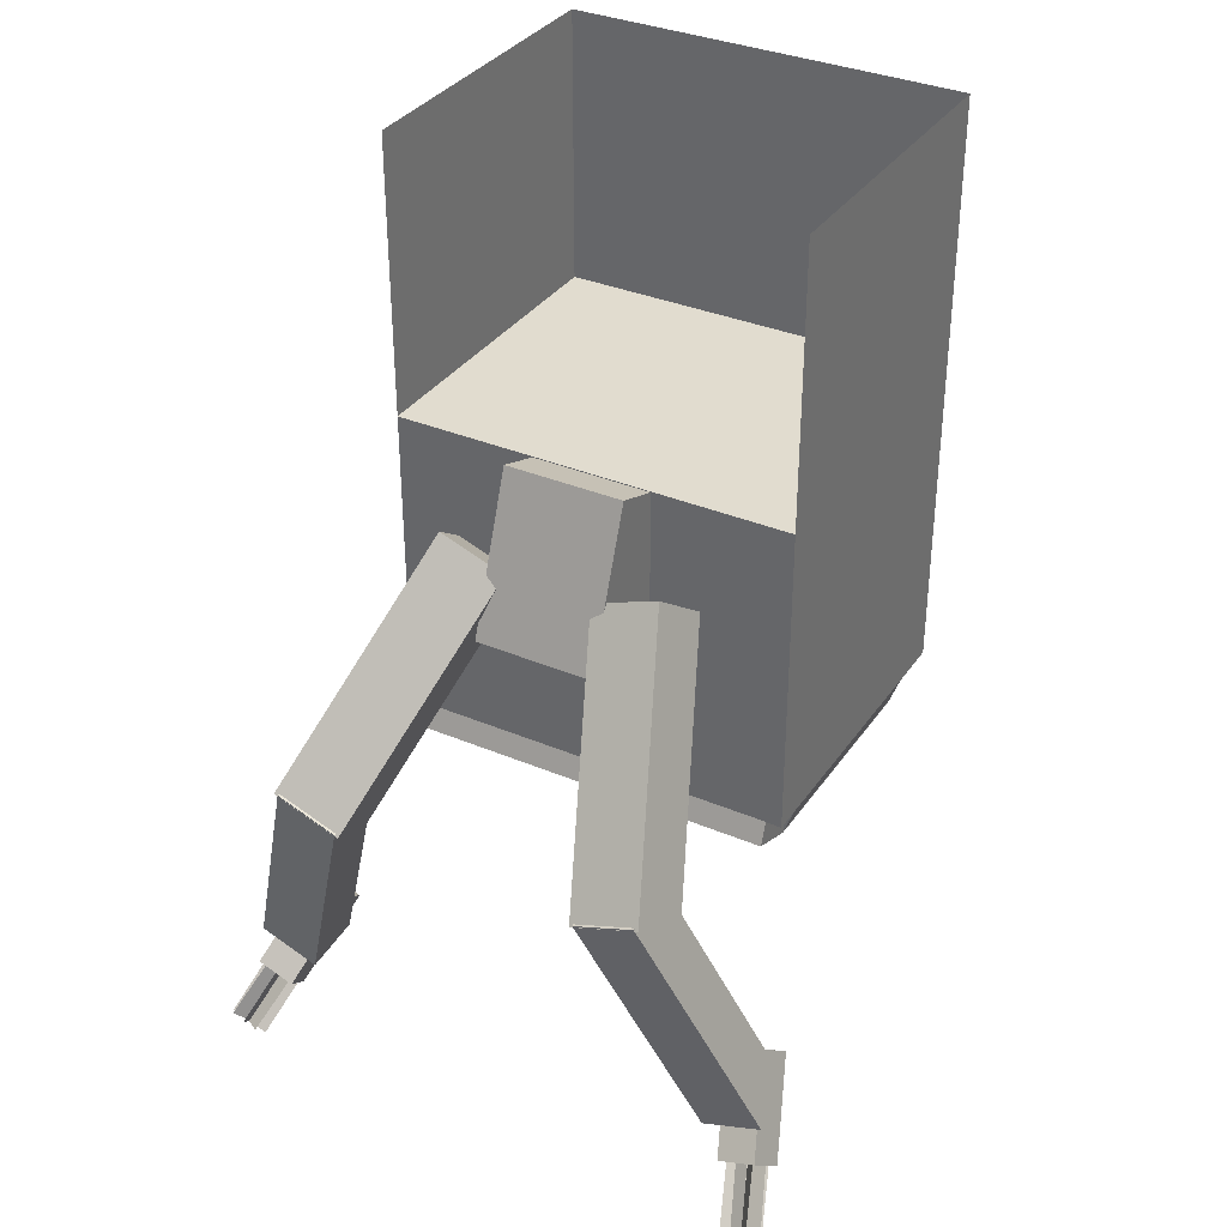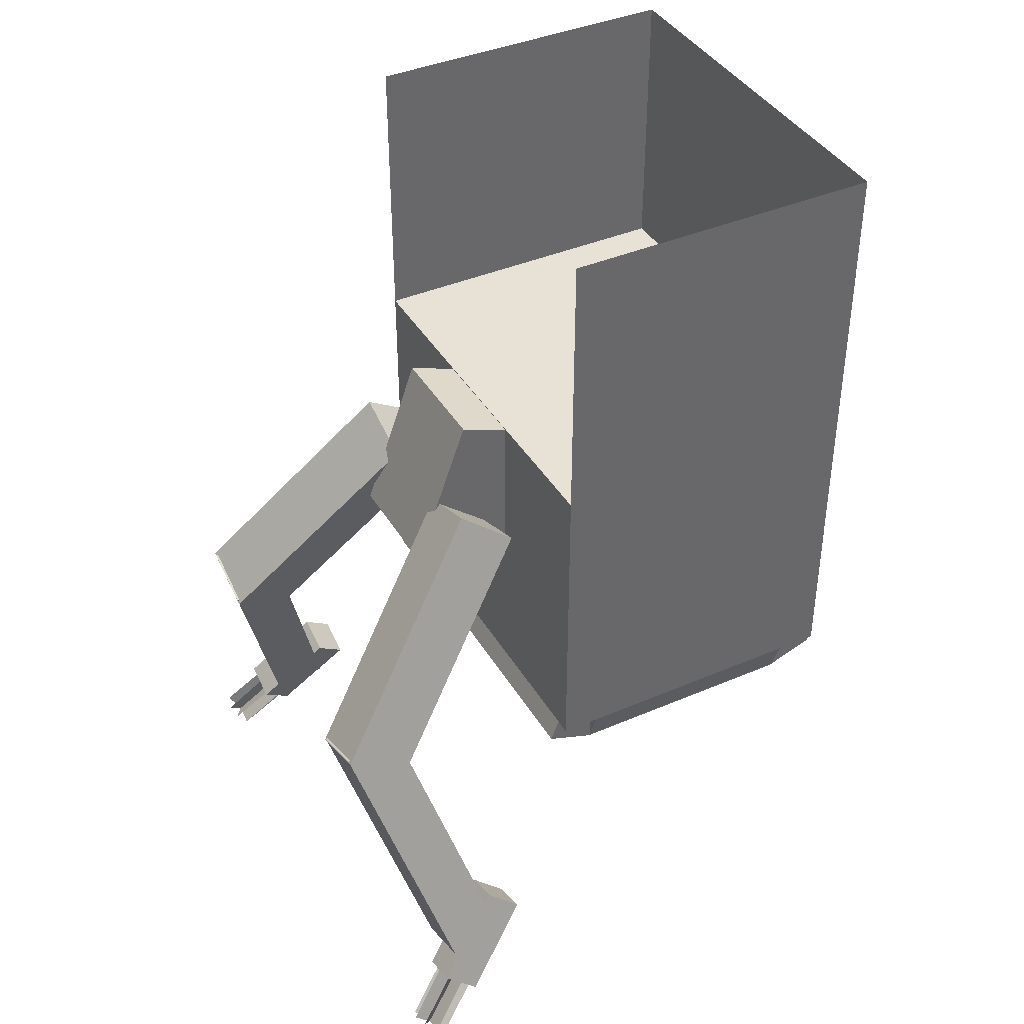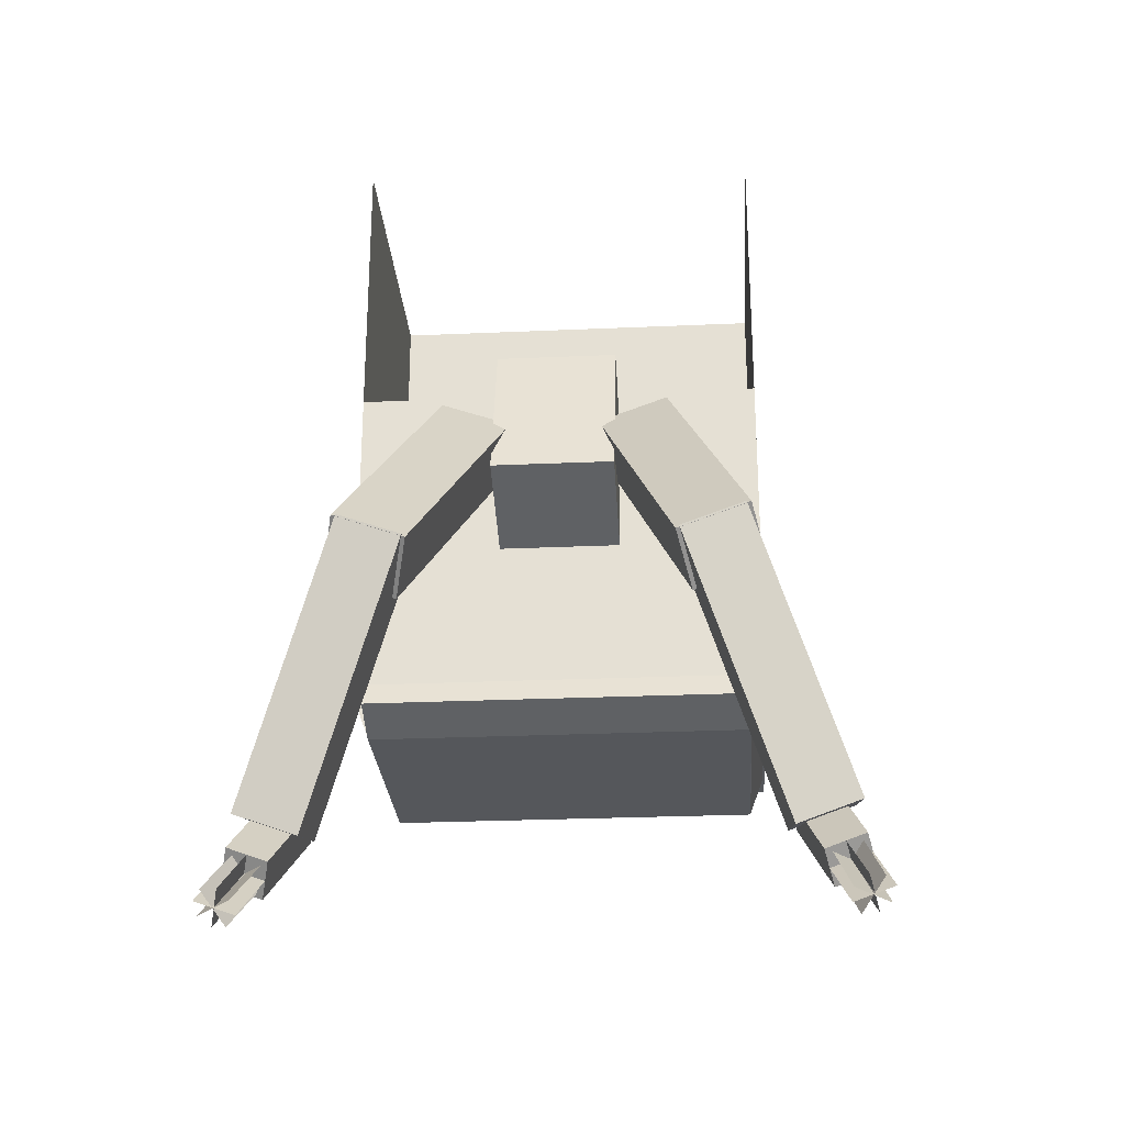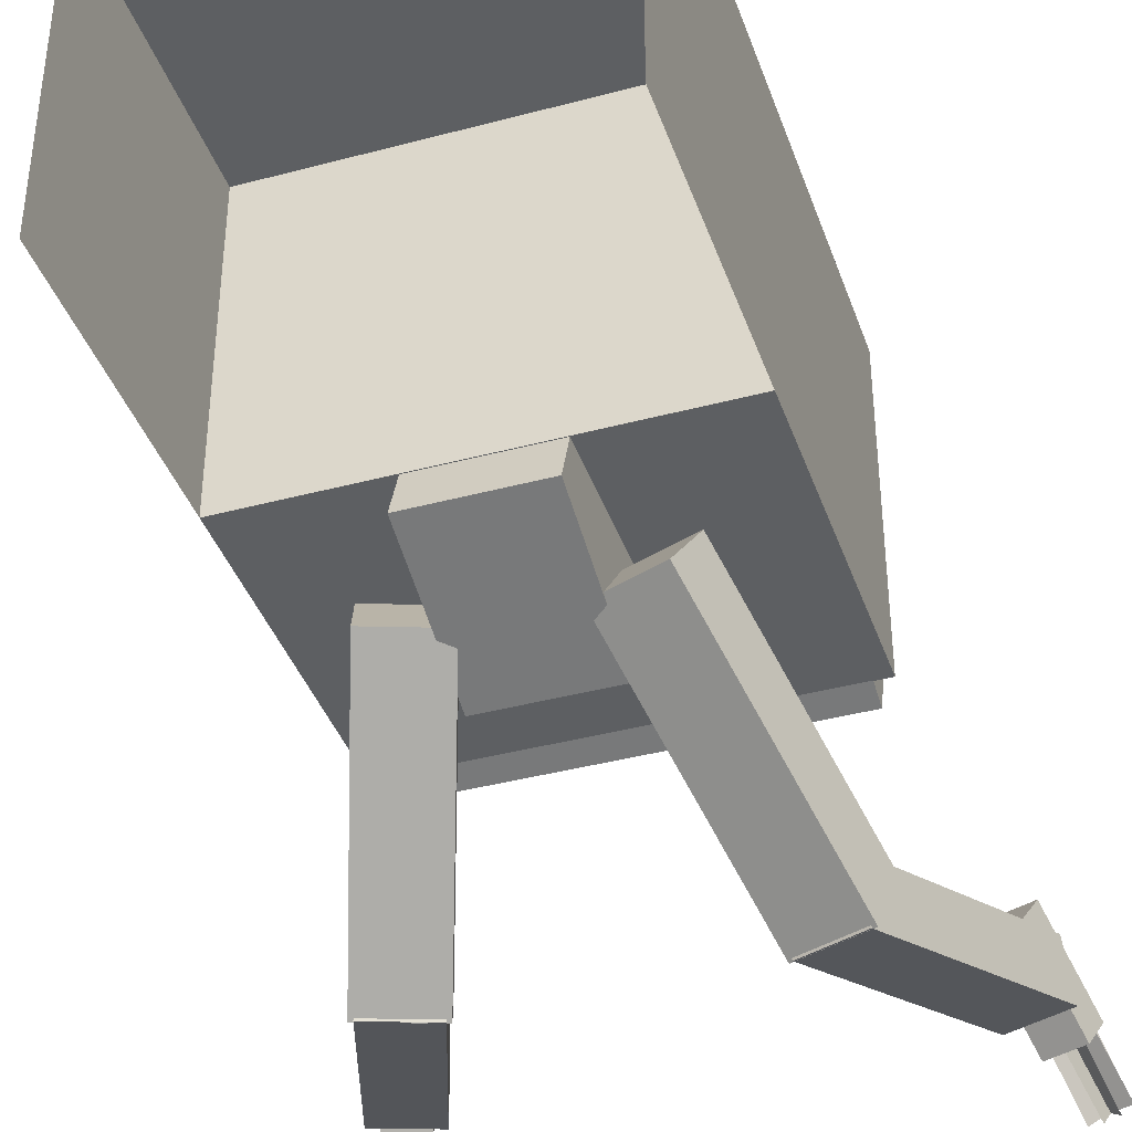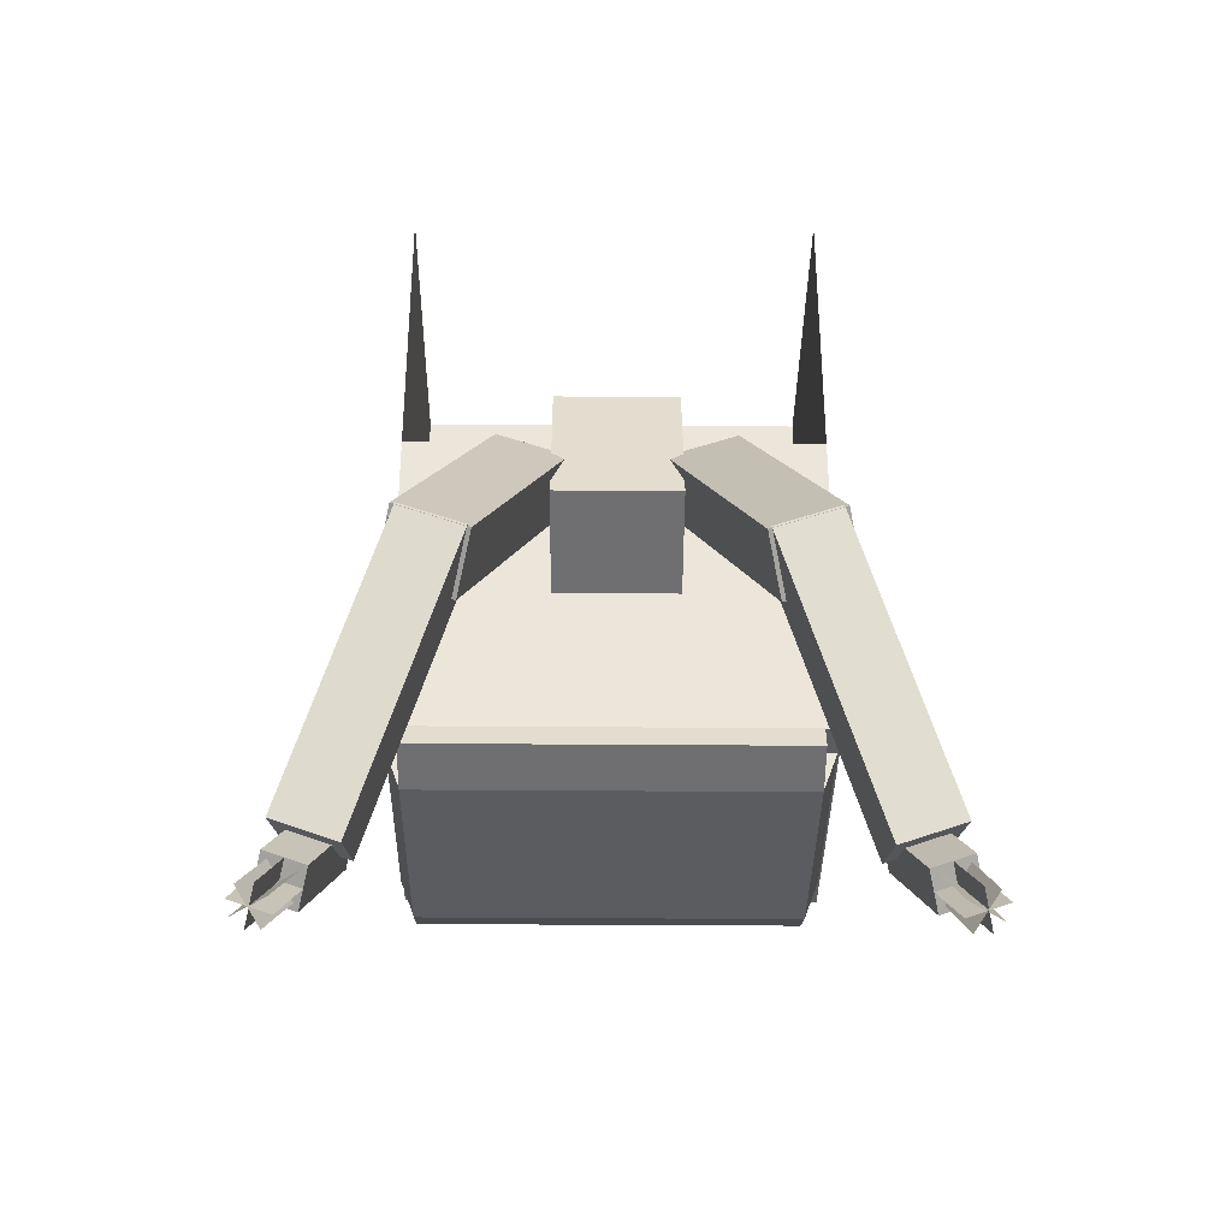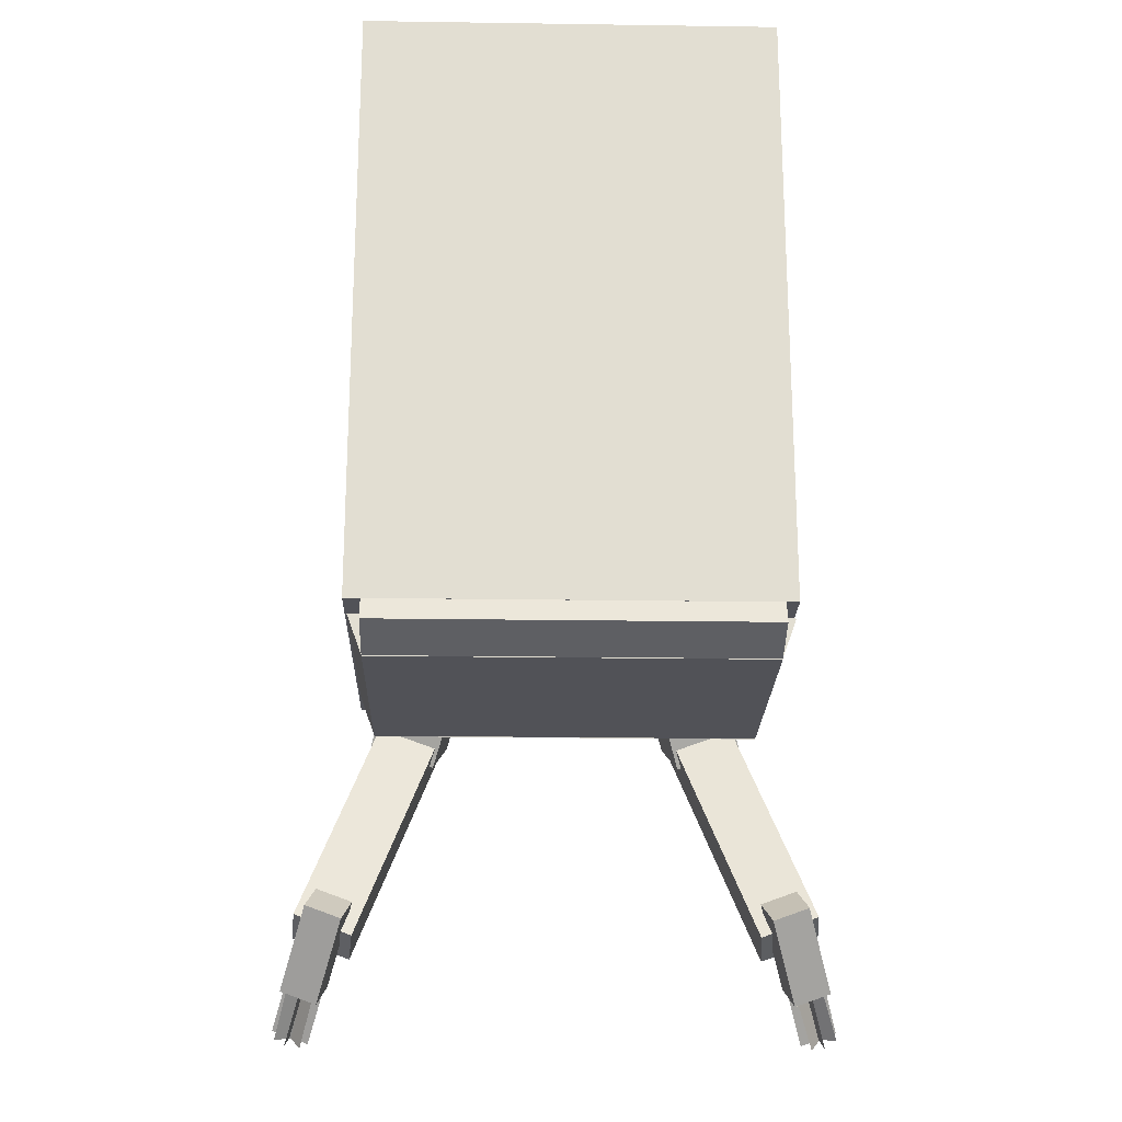
<metadata>
{"format":"obj","ext":"obj","renderer":"f3d","projection":"perspective","resolution":1024,"background":"white","views":[{"elev":34.5,"azim":29.6,"up":"+Z"},{"elev":40.1,"azim":62.1,"up":"+Z"},{"elev":-26.4,"azim":4.0,"up":"+Z"},{"elev":-39.5,"azim":18.4,"up":"+Y"},{"elev":-34.7,"azim":-0.6,"up":"+Z"},{"elev":-21.5,"azim":178.5,"up":"+Z"}]}
</metadata>
<code>
o cube
v 0.4125 1.518 -0.4125
v -0.4207 1.518 -0.4125
v 0.4125 0.8578 -0.4125
v -0.4207 0.8578 -0.4125
v -0.4208 1.518 0.2475
v 0.4125 1.518 0.2475
v -0.4208 0.8578 0.2475
v 0.4125 0.8578 0.2475
f 4 7 5 2
f 3 4 2 1
f 8 3 1 6
f 7 8 6 5
f 6 1 2 5
f 7 4 3 8
o cube
v 0.3795 1.435 -0.495
v -0.396 1.435 -0.495
v 0.3795 0.9403 -0.495
v -0.396 0.9403 -0.495
v -0.396 1.435 -0.4125
v 0.3795 1.435 -0.4125
v -0.396 0.9403 -0.4125
v 0.3795 0.9403 -0.4125
f 12 15 13 10
f 11 12 10 9
f 16 11 9 14
f 15 16 14 13
f 14 9 10 13
f 15 12 11 16
o cube
v -0.4208 1.518 0.2475
v -0.4208 1.518 0.2475
v -0.4208 0.8578 0.2475
v -0.4208 0.8578 0.2475
v -0.4208 1.518 0.825
v -0.4208 1.518 0.825
v -0.4208 0.8578 0.825
v -0.4208 0.8578 0.825
f 20 23 21 18
f 19 20 18 17
f 24 19 17 22
f 23 24 22 21
f 22 17 18 21
f 23 20 19 24
o cube
v -0.4207 1.518 0.2475
v -0.4207 1.518 0.2475
v 0.4125 1.518 0.2475
v 0.4125 1.518 0.2475
v -0.4208 1.518 0.825
v -0.4208 1.518 0.825
v 0.4125 1.518 0.825
v 0.4125 1.518 0.825
f 28 31 29 26
f 27 28 26 25
f 32 27 25 30
f 31 32 30 29
f 30 25 26 29
f 31 28 27 32
o cube
v 0.4111 1.435 -0.4069
v 0.38 1.435 -0.4922
v 0.4111 0.9403 -0.4069
v 0.38 0.9403 -0.4922
v 0.2327 1.435 -0.4386
v 0.2638 1.435 -0.3533
v 0.2327 0.9403 -0.4386
v 0.2638 0.9403 -0.3533
f 36 39 37 34
f 35 36 34 33
f 40 35 33 38
f 39 40 38 37
f 38 33 34 37
f 39 36 35 40
o cube
v 0.3795 1.433 -0.4944
v -0.396 1.433 -0.4944
v 0.3795 1.405 -0.4169
v -0.396 1.405 -0.4169
v -0.396 1.534 -0.4577
v 0.3795 1.534 -0.4577
v -0.396 1.506 -0.3802
v 0.3795 1.506 -0.3802
f 44 47 45 42
f 43 44 42 41
f 48 43 41 46
f 47 48 46 45
f 46 41 42 45
f 47 44 43 48
o cube
v 0.3795 0.9693 -0.4186
v -0.396 0.9693 -0.4186
v 0.3795 0.9411 -0.4961
v -0.396 0.9411 -0.4961
v -0.396 0.8685 -0.3819
v 0.3795 0.8685 -0.3819
v -0.396 0.8403 -0.4594
v 0.3795 0.8403 -0.4594
f 52 55 53 50
f 51 52 50 49
f 56 51 49 54
f 55 56 54 53
f 54 49 50 53
f 55 52 51 56
o cube
v -0.396 1.435 -0.4924
v -0.4242 1.435 -0.4148
v -0.396 0.9403 -0.4924
v -0.4242 0.9403 -0.4148
v -0.2691 1.435 -0.3584
v -0.2409 1.435 -0.4359
v -0.2691 0.9403 -0.3584
v -0.2409 0.9403 -0.4359
f 60 63 61 58
f 59 60 58 57
f 64 59 57 62
f 63 64 62 61
f 62 57 58 61
f 63 60 59 64
o cube
v 0.1238 0.8986 -0.129
v -0.1237 0.8986 -0.129
v 0.1238 0.6428 -0.03588
v -0.1237 0.6428 -0.03588
v -0.1238 1.014 0.1889
v 0.1237 1.014 0.1889
v -0.1238 0.7585 0.282
v 0.1237 0.7585 0.282
f 68 71 69 66
f 67 68 66 65
f 72 67 65 70
f 71 72 70 69
f 70 65 66 69
f 71 68 67 72
o cube
v 0.4125 1.518 0.2475
v 0.4125 1.518 0.2475
v 0.4125 0.8578 0.2475
v 0.4125 0.8578 0.2475
v 0.4125 1.518 0.825
v 0.4125 1.518 0.825
v 0.4125 0.8578 0.825
v 0.4125 0.8578 0.825
f 76 79 77 74
f 75 76 74 73
f 80 75 73 78
f 79 80 78 77
f 78 73 74 77
f 79 76 75 80
o cube
v 0.4139 0.4513 -0.3665
v 0.2744 0.4513 -0.4173
v 0.3864 0.3466 -0.291
v 0.2469 0.3466 -0.3418
v 0.1177 0.8029 0.01322
v 0.2572 0.8029 0.06401
v 0.09018 0.6982 0.08873
v 0.2297 0.6982 0.1395
f 84 87 85 82
f 83 84 82 81
f 88 83 81 86
f 87 88 86 85
f 86 81 82 85
f 87 84 83 88
o cube
v 0.558 0.607 -0.7866
v 0.434 0.607 -0.8317
v 0.5682 0.4955 -0.8147
v 0.4442 0.4955 -0.8598
v 0.2432 0.4576 -0.3076
v 0.3672 0.4576 -0.2624
v 0.2534 0.346 -0.3357
v 0.3775 0.346 -0.2905
f 92 95 93 90
f 91 92 90 89
f 96 91 89 94
f 95 96 94 93
f 94 89 90 93
f 95 92 91 96
o cube
v 0.5863 0.5352 -0.9368
v 0.5088 0.5352 -0.965
v 0.5682 0.472 -0.887
v 0.4907 0.472 -0.9152
v 0.4526 0.6731 -0.8106
v 0.5301 0.6731 -0.7824
v 0.4345 0.6099 -0.7608
v 0.512 0.6099 -0.7326
f 100 103 101 98
f 99 100 98 97
f 104 99 97 102
f 103 104 102 101
f 102 97 98 101
f 103 100 99 104
o cube
v 0.5618 0.3927 -0.9899
v 0.5799 0.4559 -1.04
v 0.5618 0.3927 -0.9899
v 0.5799 0.4559 -1.04
v 0.5453 0.5407 -0.9447
v 0.5272 0.4775 -0.8949
v 0.5453 0.5407 -0.9447
v 0.5272 0.4775 -0.8949
f 108 111 109 106
f 107 108 106 105
f 112 107 105 110
f 111 112 110 109
f 110 105 106 109
f 111 108 107 112
o cube
v 0.6096 0.4243 -1.001
v 0.5321 0.4243 -1.029
v 0.6096 0.4243 -1.001
v 0.5321 0.4243 -1.029
v 0.4975 0.5091 -0.9339
v 0.575 0.5091 -0.9057
v 0.4975 0.5091 -0.9339
v 0.575 0.5091 -0.9057
f 116 119 117 114
f 115 116 114 113
f 120 115 113 118
f 119 120 118 117
f 118 113 114 117
f 119 116 115 120
o cube
v 0.5899 0.402 -0.9897
v 0.5472 0.4483 -1.043
v 0.5899 0.402 -0.9897
v 0.5472 0.4483 -1.043
v 0.5161 0.5318 -0.9456
v 0.5588 0.4855 -0.8923
v 0.5161 0.5318 -0.9456
v 0.5588 0.4855 -0.8923
f 124 127 125 122
f 123 124 122 121
f 128 123 121 126
f 127 128 126 125
f 126 121 122 125
f 127 124 123 128
o cube
v 0.5346 0.4031 -1.008
v 0.6025 0.4472 -1.024
v 0.5346 0.4031 -1.008
v 0.6025 0.4472 -1.024
v 0.5714 0.5307 -0.927
v 0.5035 0.4866 -0.9109
v 0.5714 0.5307 -0.927
v 0.5035 0.4866 -0.9109
f 132 135 133 130
f 131 132 130 129
f 136 131 129 134
f 135 136 134 133
f 134 129 130 133
f 135 132 131 136
o cube
v -0.2744 0.4513 -0.4173
v -0.4139 0.4513 -0.3665
v -0.2469 0.3466 -0.3418
v -0.3864 0.3466 -0.291
v -0.2572 0.8029 0.06401
v -0.1177 0.8029 0.01322
v -0.2297 0.6982 0.1395
v -0.09018 0.6982 0.08873
f 140 143 141 138
f 139 140 138 137
f 144 139 137 142
f 143 144 142 141
f 142 137 138 141
f 143 140 139 144
o cube
v -0.434 0.607 -0.8317
v -0.558 0.607 -0.7866
v -0.4442 0.4955 -0.8598
v -0.5682 0.4955 -0.8147
v -0.3672 0.4576 -0.2624
v -0.2432 0.4576 -0.3076
v -0.3775 0.346 -0.2905
v -0.2534 0.346 -0.3357
f 148 151 149 146
f 147 148 146 145
f 152 147 145 150
f 151 152 150 149
f 150 145 146 149
f 151 148 147 152
o cube
v -0.5088 0.5352 -0.965
v -0.5863 0.5352 -0.9368
v -0.4907 0.472 -0.9152
v -0.5682 0.472 -0.887
v -0.5301 0.6731 -0.7824
v -0.4526 0.6731 -0.8106
v -0.512 0.6099 -0.7326
v -0.4345 0.6099 -0.7608
f 156 159 157 154
f 155 156 154 153
f 160 155 153 158
f 159 160 158 157
f 158 153 154 157
f 159 156 155 160
o cube
v -0.5618 0.3927 -0.9899
v -0.5799 0.4559 -1.04
v -0.5618 0.3927 -0.9899
v -0.5799 0.4559 -1.04
v -0.5453 0.5407 -0.9447
v -0.5272 0.4775 -0.8949
v -0.5453 0.5407 -0.9447
v -0.5272 0.4775 -0.8949
f 164 167 165 162
f 163 164 162 161
f 168 163 161 166
f 167 168 166 165
f 166 161 162 165
f 167 164 163 168
o cube
v -0.5321 0.4243 -1.029
v -0.6096 0.4243 -1.001
v -0.5321 0.4243 -1.029
v -0.6096 0.4243 -1.001
v -0.575 0.5091 -0.9057
v -0.4975 0.5091 -0.9339
v -0.575 0.5091 -0.9057
v -0.4975 0.5091 -0.9339
f 172 175 173 170
f 171 172 170 169
f 176 171 169 174
f 175 176 174 173
f 174 169 170 173
f 175 172 171 176
o cube
v -0.5401 0.402 -1.008
v -0.6071 0.4483 -1.021
v -0.5401 0.402 -1.008
v -0.6071 0.4483 -1.021
v -0.5683 0.5318 -0.9266
v -0.5013 0.4855 -0.9132
v -0.5683 0.5318 -0.9266
v -0.5013 0.4855 -0.9132
f 180 183 181 178
f 179 180 178 177
f 184 179 177 182
f 183 184 182 181
f 182 177 178 181
f 183 180 179 184
o cube
v -0.5944 0.4031 -0.9865
v -0.5528 0.4472 -1.042
v -0.5944 0.4031 -0.9865
v -0.5528 0.4472 -1.042
v -0.514 0.5307 -0.9479
v -0.5557 0.4866 -0.8919
v -0.514 0.5307 -0.9479
v -0.5557 0.4866 -0.8919
f 188 191 189 186
f 187 188 186 185
f 192 187 185 190
f 191 192 190 189
f 190 185 186 189
f 191 188 187 192

</code>
